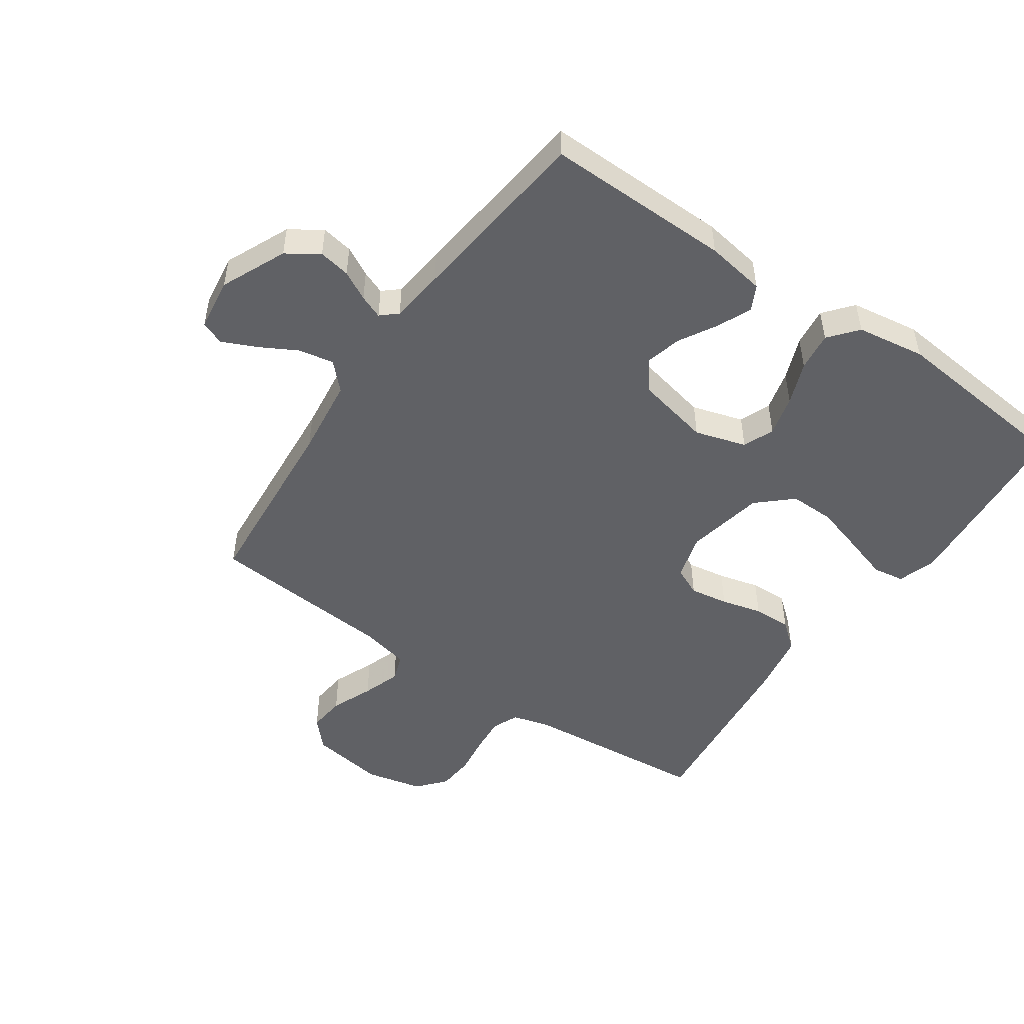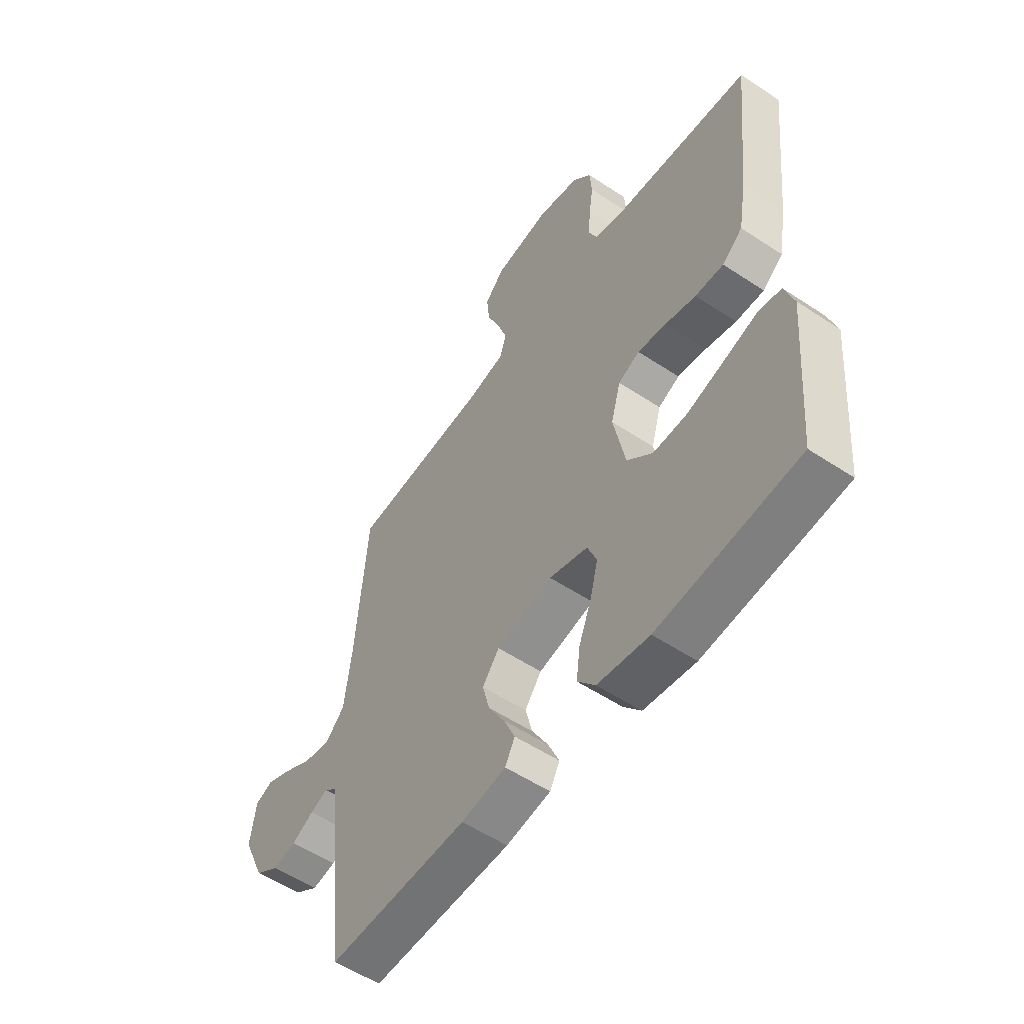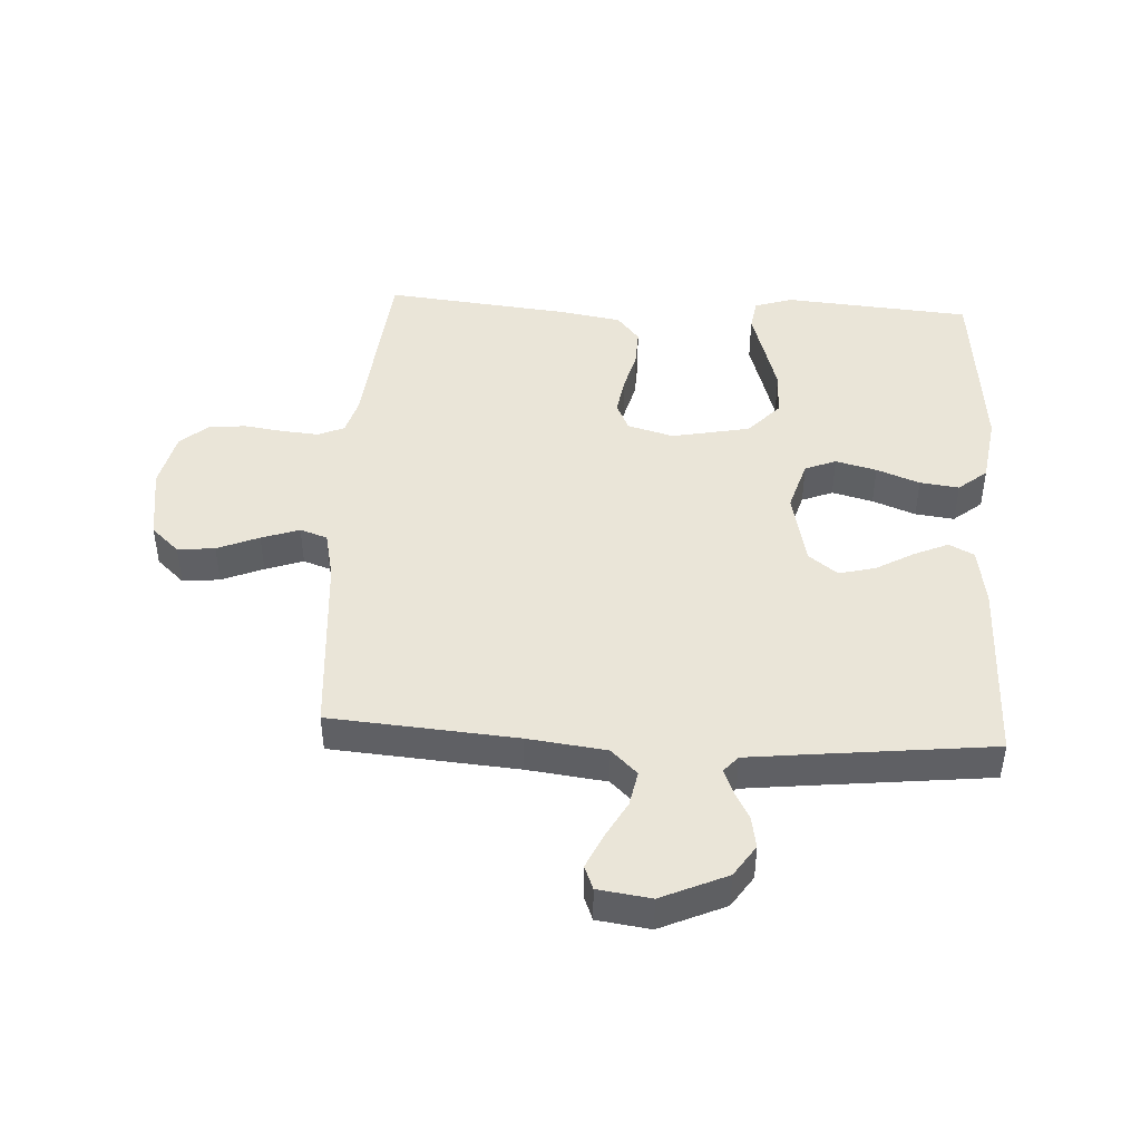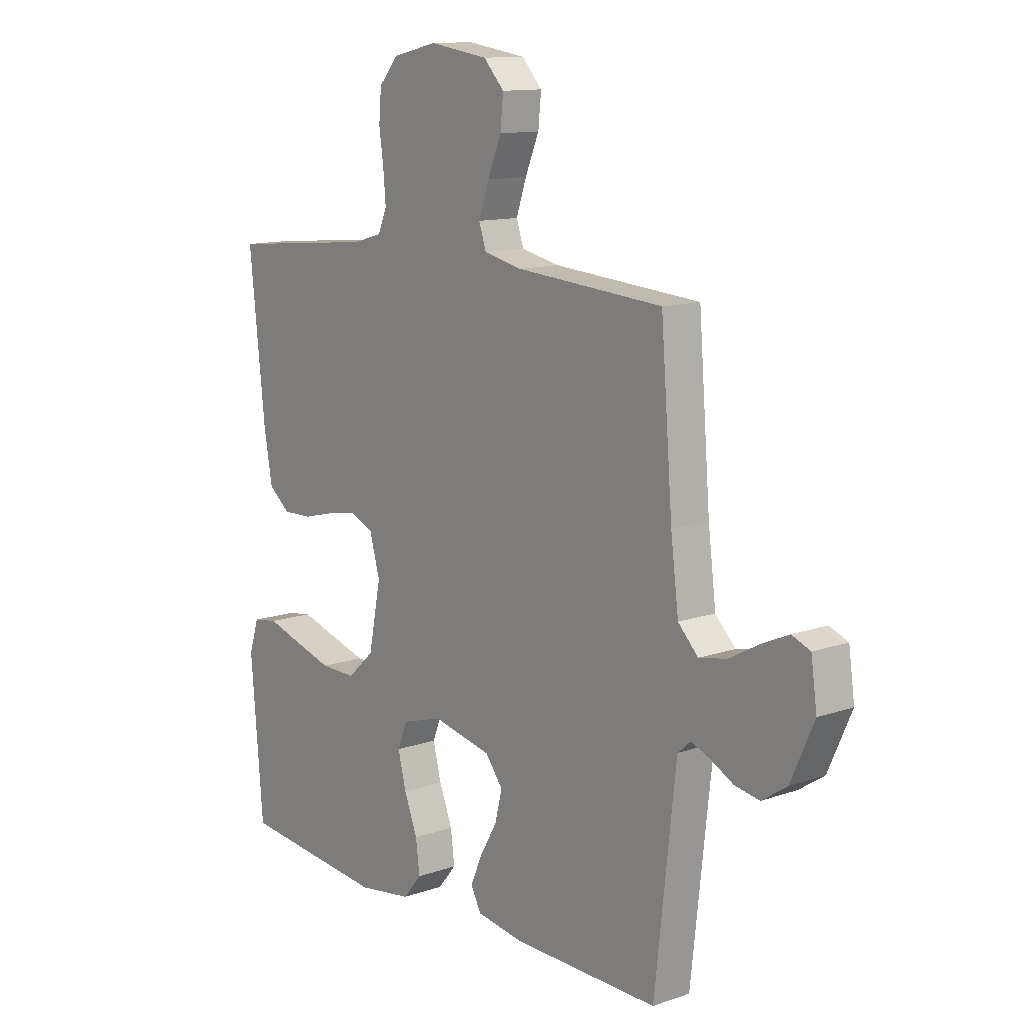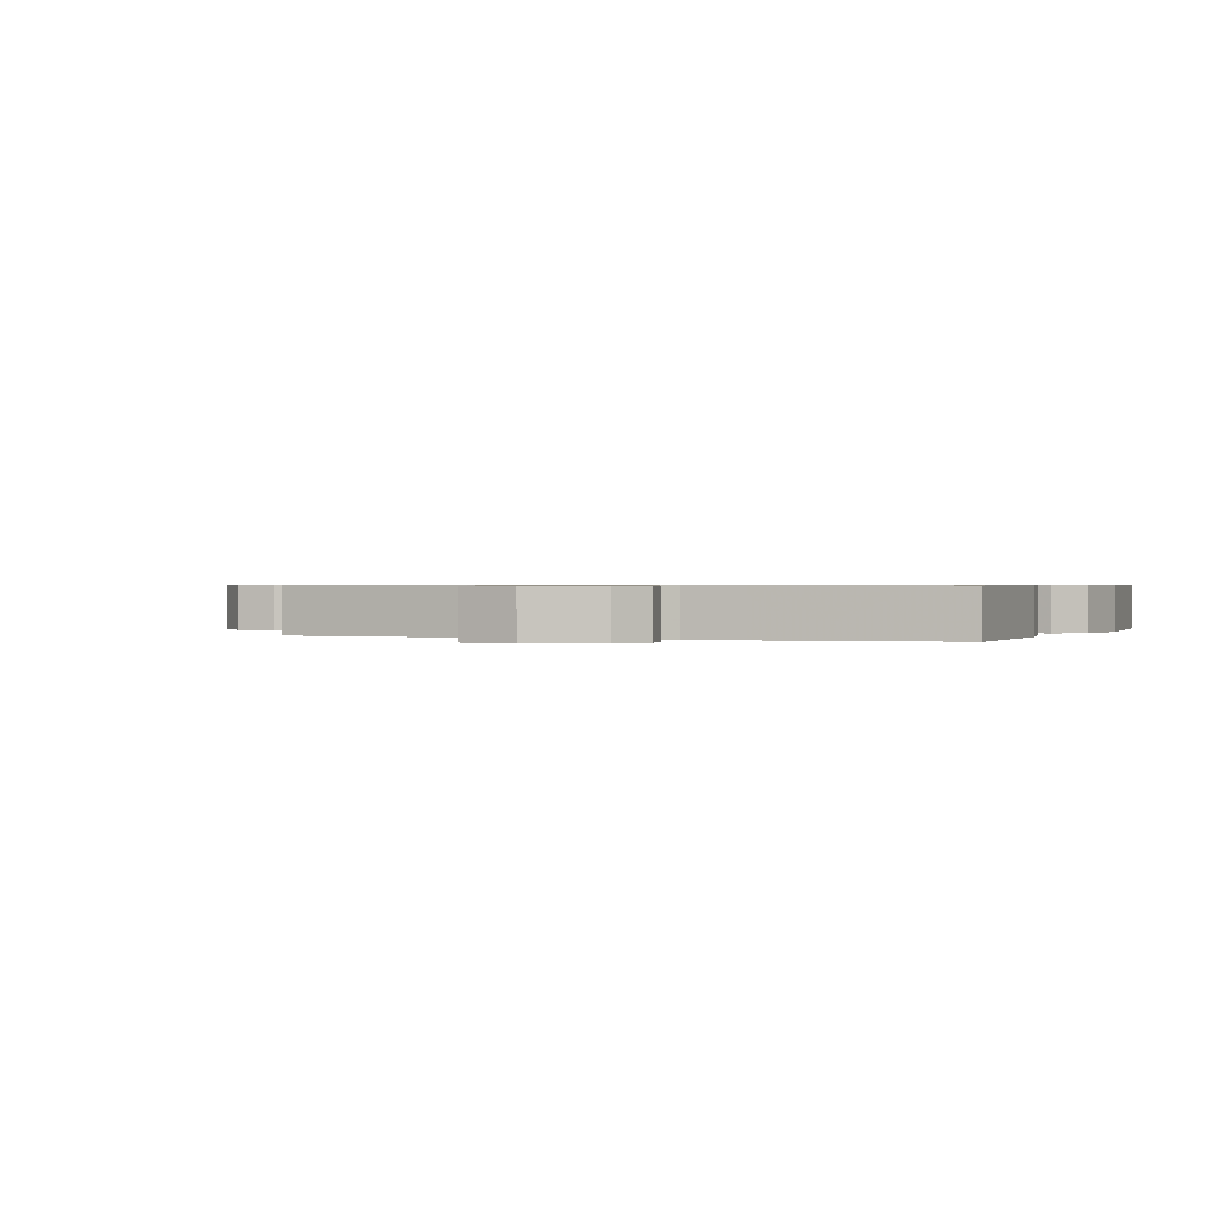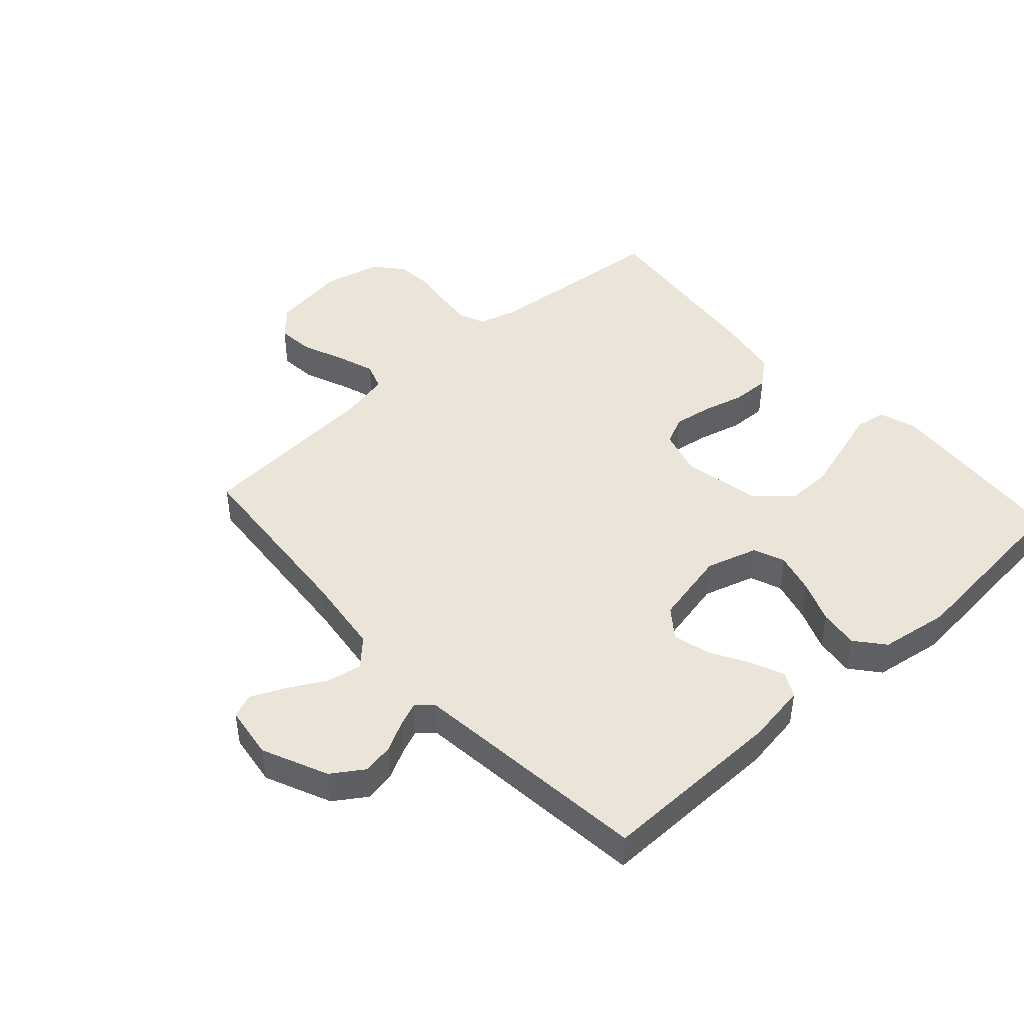
<metadata>
{"format":"obj","ext":"obj","renderer":"f3d","projection":"perspective","resolution":1024,"background":"white","views":[{"elev":-49.7,"azim":145.3,"up":"+Y"},{"elev":-55.1,"azim":-125.0,"up":"+Z"},{"elev":44.8,"azim":93.2,"up":"+Y"},{"elev":12.3,"azim":50.9,"up":"+Z"},{"elev":0.6,"azim":112.4,"up":"+Y"},{"elev":45.2,"azim":137.9,"up":"+Y"}]}
</metadata>
<code>
v 0.5 0.07 0.5
v 0.524 0.07 0.2
v 0.54 0.07 0.073
v 0.581 0.07 0.031
v 0.638 0.07 0.042
v 0.698 0.07 0.075
v 0.753 0.07 0.1
v 0.791 0.07 0.085
v 0.803 0.07 0
v 0.756 0.07 -0.105
v 0.705 0.07 -0.139
v 0.654 0.07 -0.13
v 0.607 0.07 -0.105
v 0.569 0.07 -0.09
v 0.543 0.07 -0.113
v 0.533 0.07 -0.2
v 0.5 0.07 -0.5
v 0.2 0.07 -0.496
v 0.104 0.07 -0.481
v 0.083 0.07 -0.441
v 0.107 0.07 -0.386
v 0.142 0.07 -0.325
v 0.157 0.07 -0.266
v 0.121 0.07 -0.219
v 0 0.07 -0.193
v -0.083 0.07 -0.218
v -0.103 0.07 -0.268
v -0.086 0.07 -0.334
v -0.059 0.07 -0.403
v -0.051 0.07 -0.466
v -0.089 0.07 -0.512
v -0.2 0.07 -0.529
v -0.5 0.07 -0.5
v -0.525 0.07 -0.2
v -0.505 0.07 -0.138
v -0.454 0.07 -0.13
v -0.382 0.07 -0.152
v -0.304 0.07 -0.175
v -0.231 0.07 -0.176
v -0.176 0.07 -0.126
v -0.151 0.07 0
v -0.172 0.07 0.074
v -0.218 0.07 0.095
v -0.28 0.07 0.085
v -0.346 0.07 0.068
v -0.407 0.07 0.066
v -0.451 0.07 0.102
v -0.468 0.07 0.2
v -0.5 0.07 0.5
v -0.2 0.07 0.528
v -0.14 0.07 0.545
v -0.122 0.07 0.587
v -0.127 0.07 0.646
v -0.136 0.07 0.71
v -0.131 0.07 0.769
v -0.092 0.07 0.814
v 0 0.07 0.835
v 0.12 0.07 0.817
v 0.162 0.07 0.772
v 0.156 0.07 0.712
v 0.128 0.07 0.645
v 0.107 0.07 0.584
v 0.122 0.07 0.54
v 0.2 0.07 0.523
v 0.5 0 0.5
v 0.524 0 0.2
v 0.54 0 0.073
v 0.581 0 0.031
v 0.638 0 0.042
v 0.698 0 0.075
v 0.753 0 0.1
v 0.791 0 0.085
v 0.803 0 0
v 0.756 0 -0.105
v 0.705 0 -0.139
v 0.654 0 -0.13
v 0.607 0 -0.105
v 0.569 0 -0.09
v 0.543 0 -0.113
v 0.533 0 -0.2
v 0.5 0 -0.5
v 0.2 0 -0.496
v 0.104 0 -0.481
v 0.083 0 -0.441
v 0.107 0 -0.386
v 0.142 0 -0.325
v 0.157 0 -0.266
v 0.121 0 -0.219
v 0 0 -0.193
v -0.083 0 -0.218
v -0.103 0 -0.268
v -0.086 0 -0.334
v -0.059 0 -0.403
v -0.051 0 -0.466
v -0.089 0 -0.512
v -0.2 0 -0.529
v -0.5 0 -0.5
v -0.525 0 -0.2
v -0.505 0 -0.138
v -0.454 0 -0.13
v -0.382 0 -0.152
v -0.304 0 -0.175
v -0.231 0 -0.176
v -0.176 0 -0.126
v -0.151 0 0
v -0.172 0 0.074
v -0.218 0 0.095
v -0.28 0 0.085
v -0.346 0 0.068
v -0.407 0 0.066
v -0.451 0 0.102
v -0.468 0 0.2
v -0.5 0 0.5
v -0.2 0 0.528
v -0.14 0 0.545
v -0.122 0 0.587
v -0.127 0 0.646
v -0.136 0 0.71
v -0.131 0 0.769
v -0.092 0 0.814
v 0 0 0.835
v 0.12 0 0.817
v 0.162 0 0.772
v 0.156 0 0.712
v 0.128 0 0.645
v 0.107 0 0.584
v 0.122 0 0.54
v 0.2 0 0.523
f 58 59 60 61
f 58 61 62
f 57 58 62
f 56 57 62 63
f 53 54 55 56
f 52 53 56 63
f 47 48 49 50
f 47 50 51
f 44 45 46 47
f 43 44 47 51
f 42 43 51 52
f 34 35 36 37
f 34 37 38
f 33 34 38 39
f 28 29 30 31
f 27 28 31 32
f 19 20 21 22
f 19 22 23
f 16 17 18 19
f 15 16 19 23
f 14 15 23 24
f 10 11 12 13
f 10 13 14
f 9 10 14
f 5 6 7 8
f 5 8 9 14
f 64 1 2
f 64 2 3
f 63 64 3
f 41 42 52 63
f 40 41 63 3
f 39 40 3 4
f 27 32 33 39
f 26 27 39
f 25 26 39 4
f 14 24 25
f 4 5 14 25
f 125 124 123 122
f 126 125 122
f 126 122 121
f 127 126 121 120
f 120 119 118 117
f 127 120 117 116
f 114 113 112 111
f 115 114 111
f 111 110 109 108
f 115 111 108 107
f 116 115 107 106
f 101 100 99 98
f 102 101 98
f 103 102 98 97
f 95 94 93 92
f 96 95 92 91
f 86 85 84 83
f 87 86 83
f 83 82 81 80
f 87 83 80 79
f 88 87 79 78
f 77 76 75 74
f 78 77 74
f 78 74 73
f 72 71 70 69
f 78 73 72 69
f 66 65 128
f 67 66 128
f 67 128 127
f 127 116 106 105
f 67 127 105 104
f 68 67 104 103
f 103 97 96 91
f 103 91 90
f 68 103 90 89
f 89 88 78
f 89 78 69 68
f 1 65 66 2
f 2 66 67 3
f 3 67 68 4
f 4 68 69 5
f 5 69 70 6
f 6 70 71 7
f 7 71 72 8
f 8 72 73 9
f 9 73 74 10
f 10 74 75 11
f 11 75 76 12
f 12 76 77 13
f 13 77 78 14
f 14 78 79 15
f 15 79 80 16
f 16 80 81 17
f 17 81 82 18
f 18 82 83 19
f 19 83 84 20
f 20 84 85 21
f 21 85 86 22
f 22 86 87 23
f 23 87 88 24
f 24 88 89 25
f 25 89 90 26
f 26 90 91 27
f 27 91 92 28
f 28 92 93 29
f 29 93 94 30
f 30 94 95 31
f 31 95 96 32
f 32 96 97 33
f 33 97 98 34
f 34 98 99 35
f 35 99 100 36
f 36 100 101 37
f 37 101 102 38
f 38 102 103 39
f 39 103 104 40
f 40 104 105 41
f 41 105 106 42
f 42 106 107 43
f 43 107 108 44
f 44 108 109 45
f 45 109 110 46
f 46 110 111 47
f 47 111 112 48
f 48 112 113 49
f 49 113 114 50
f 50 114 115 51
f 51 115 116 52
f 52 116 117 53
f 53 117 118 54
f 54 118 119 55
f 55 119 120 56
f 56 120 121 57
f 57 121 122 58
f 58 122 123 59
f 59 123 124 60
f 60 124 125 61
f 61 125 126 62
f 62 126 127 63
f 63 127 128 64
f 64 128 65 1

</code>
